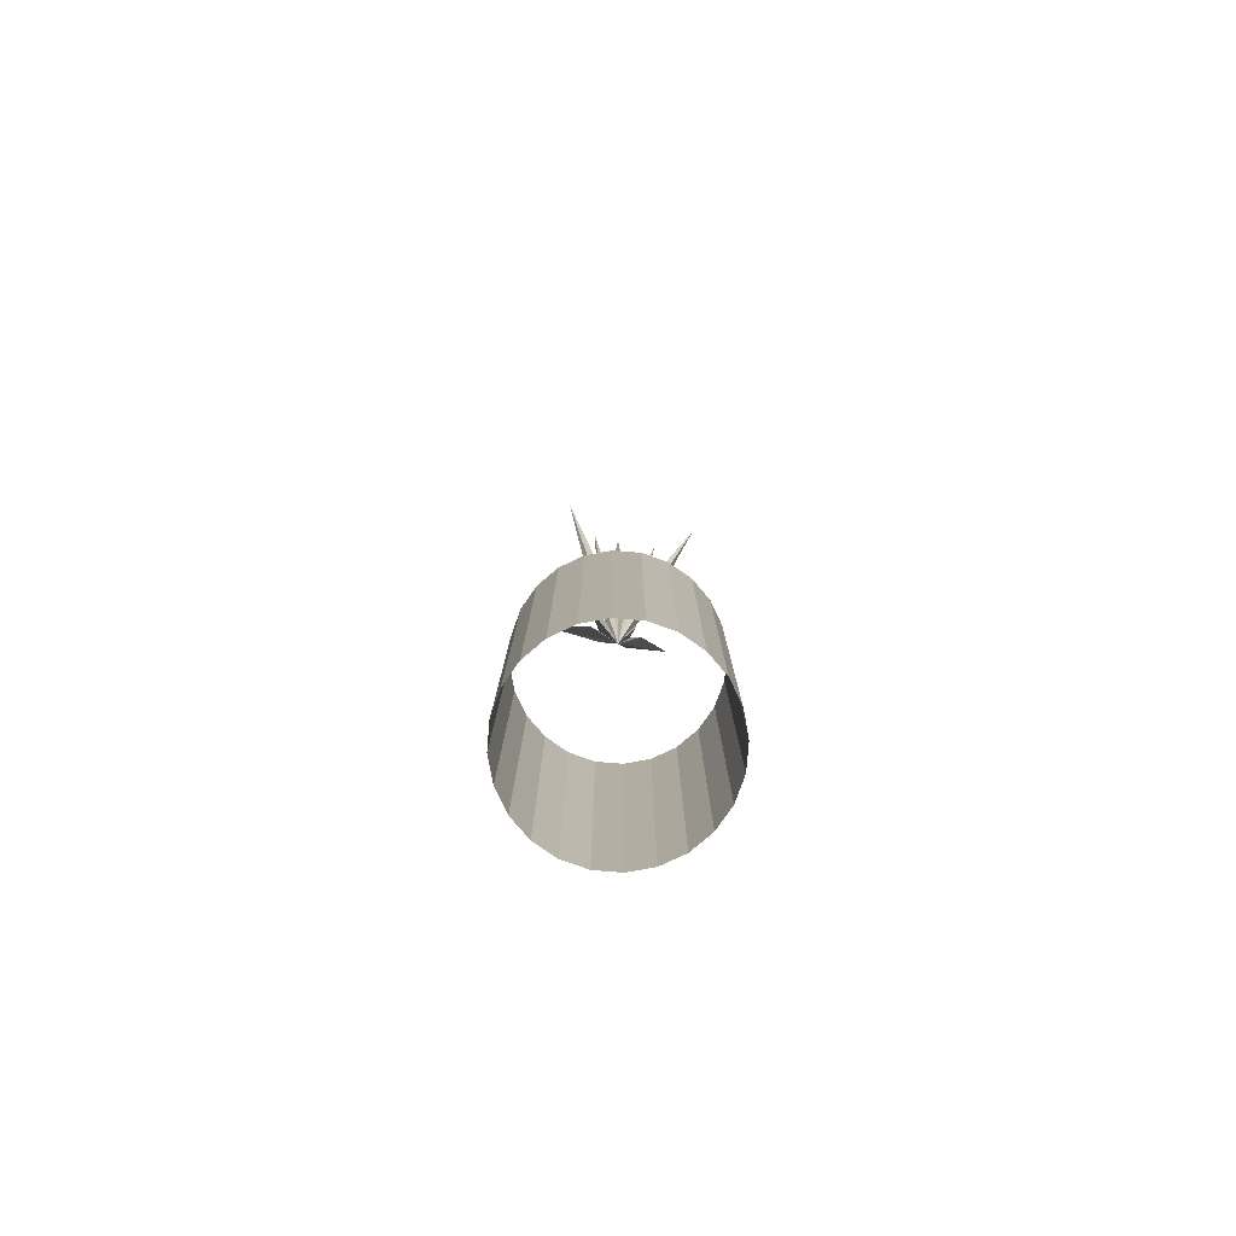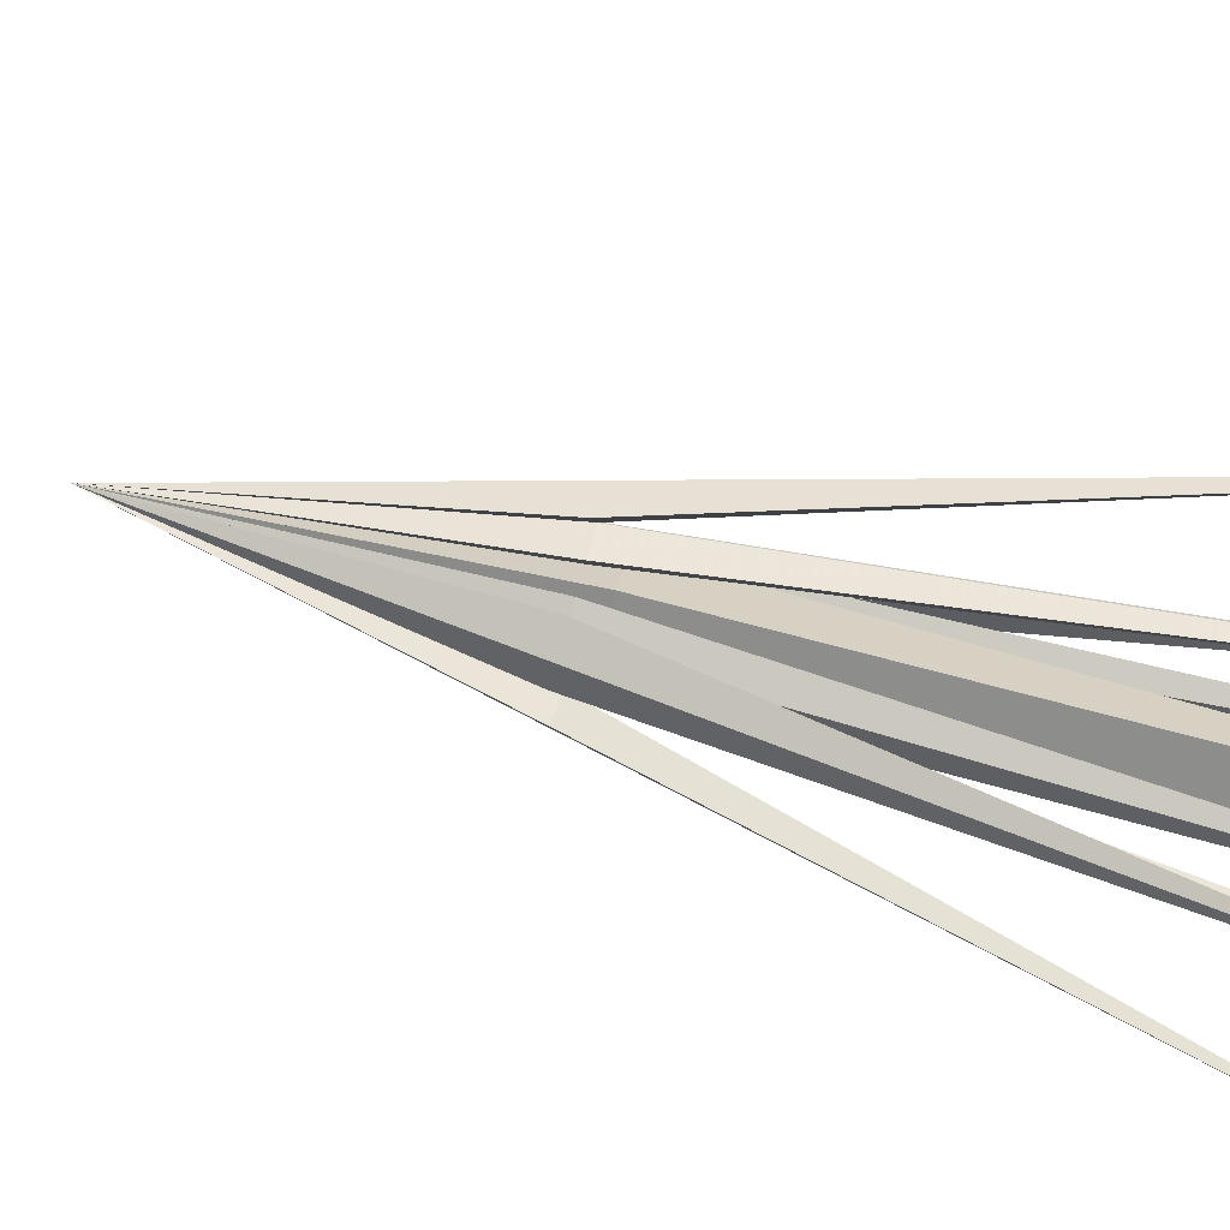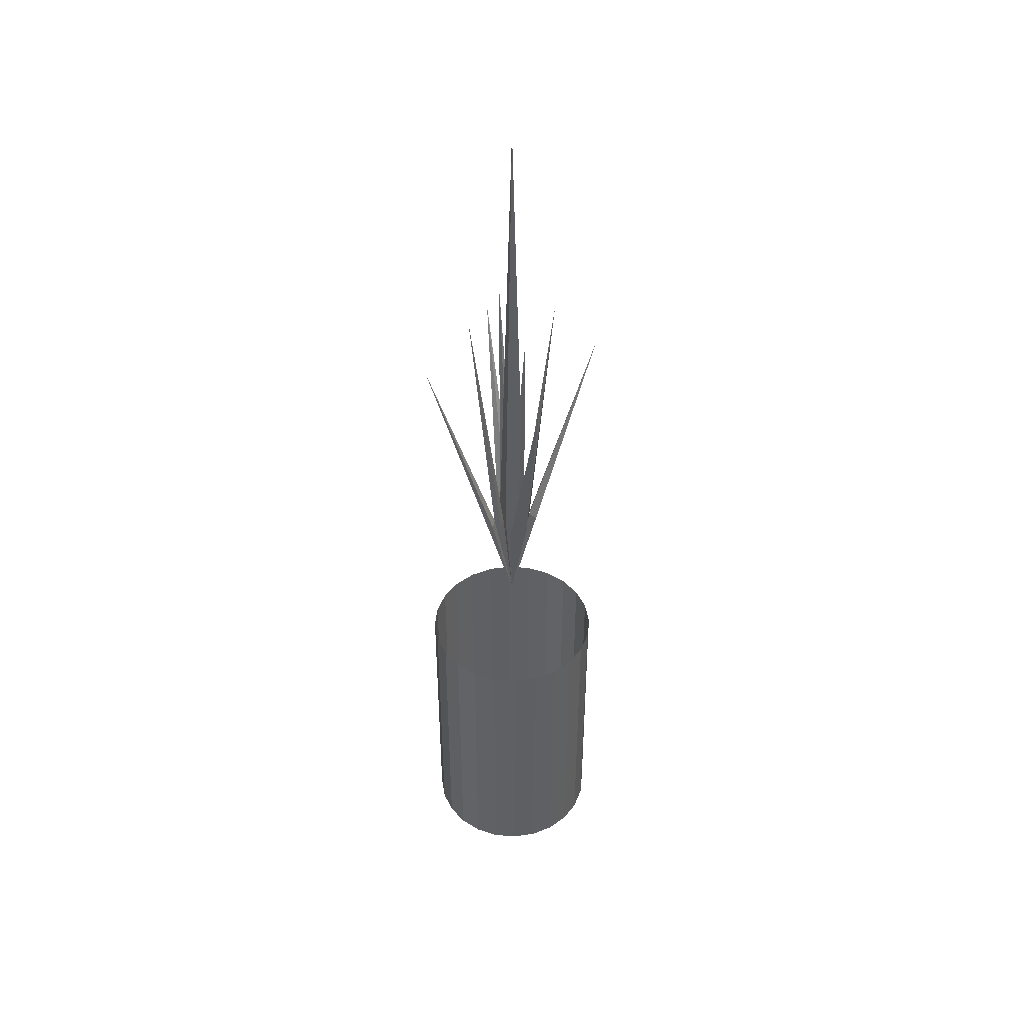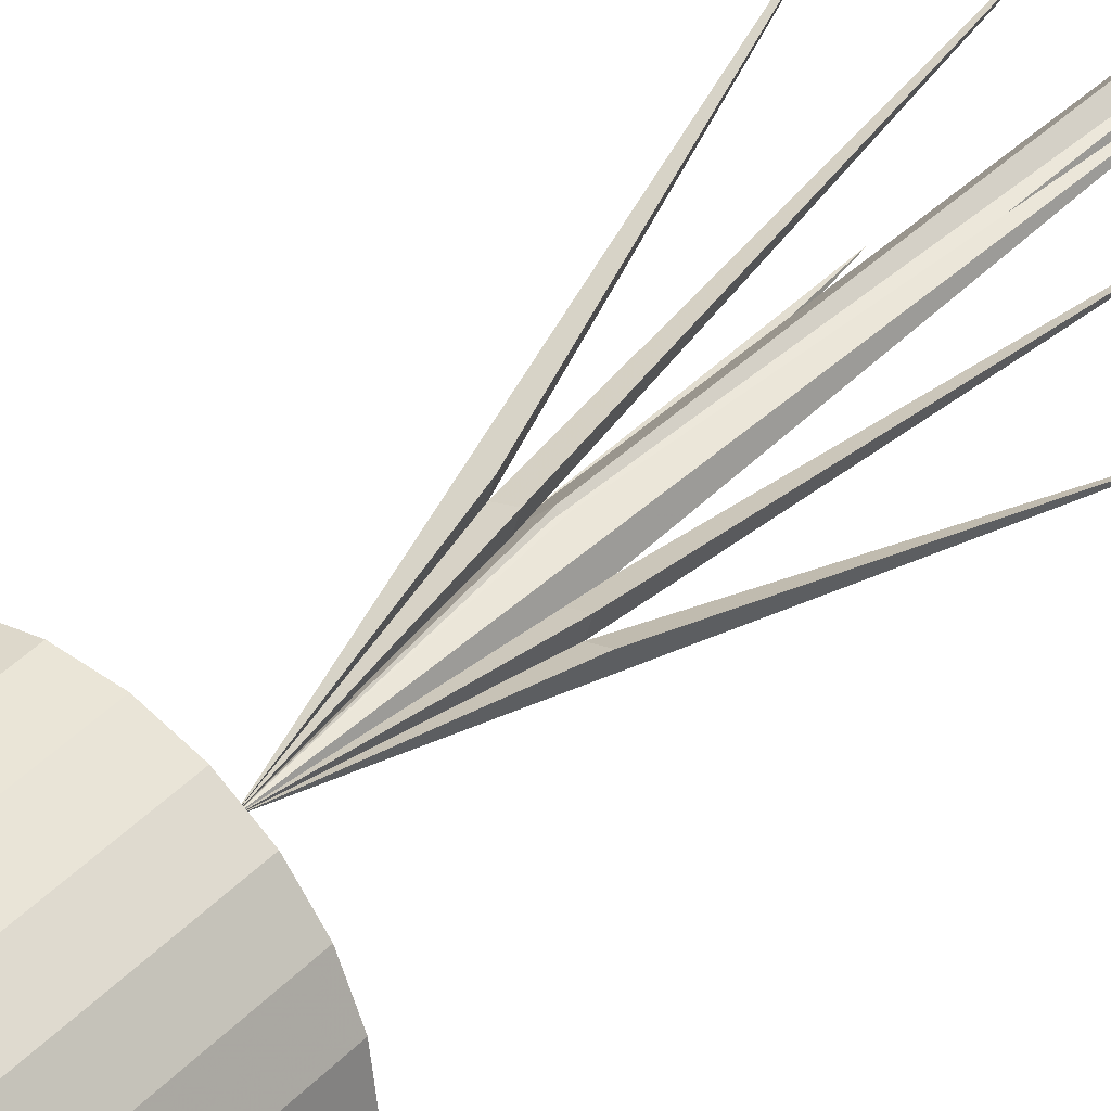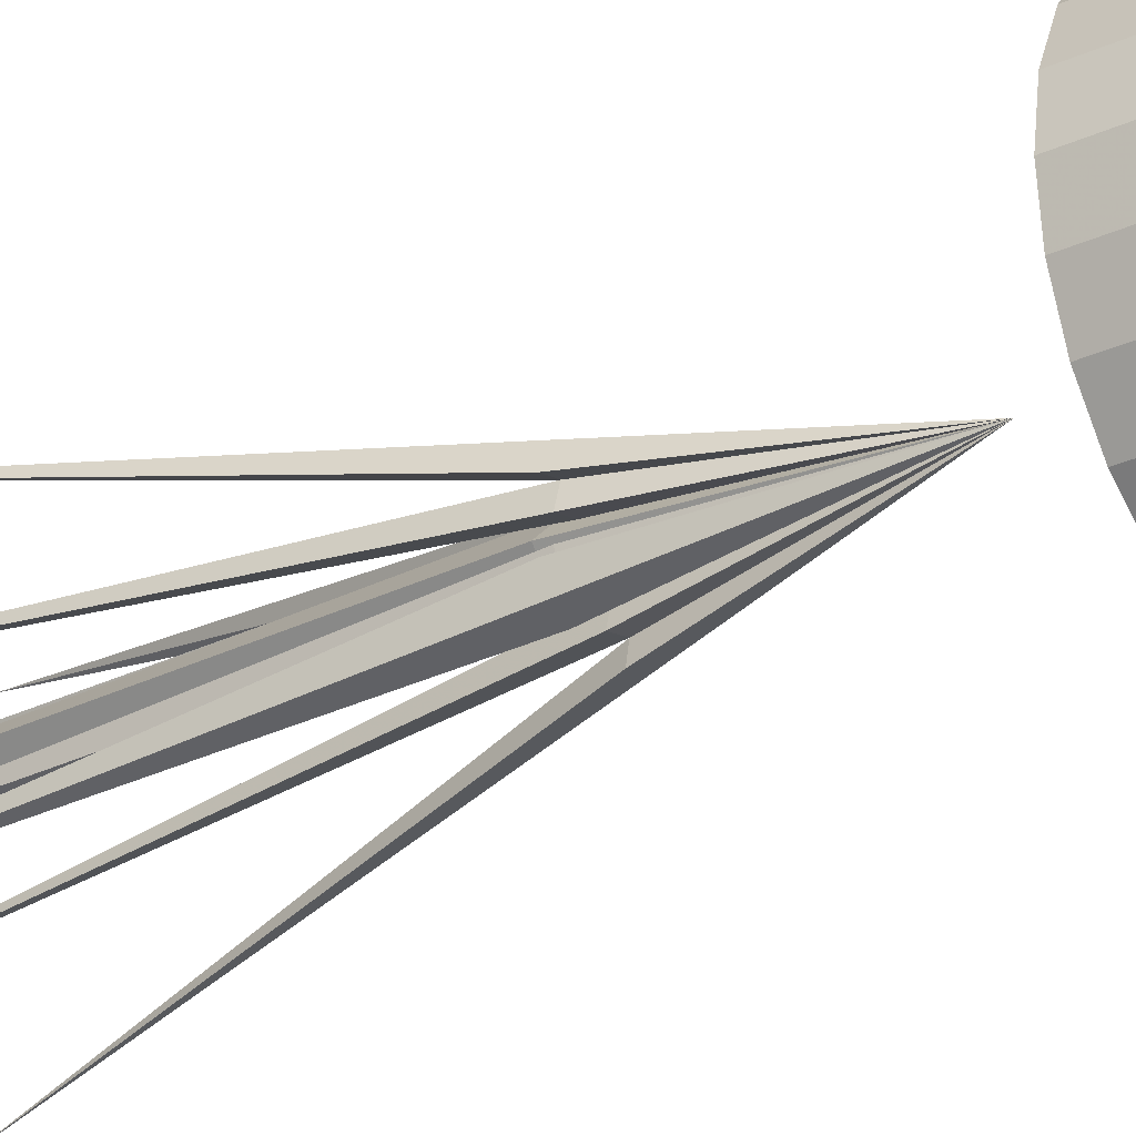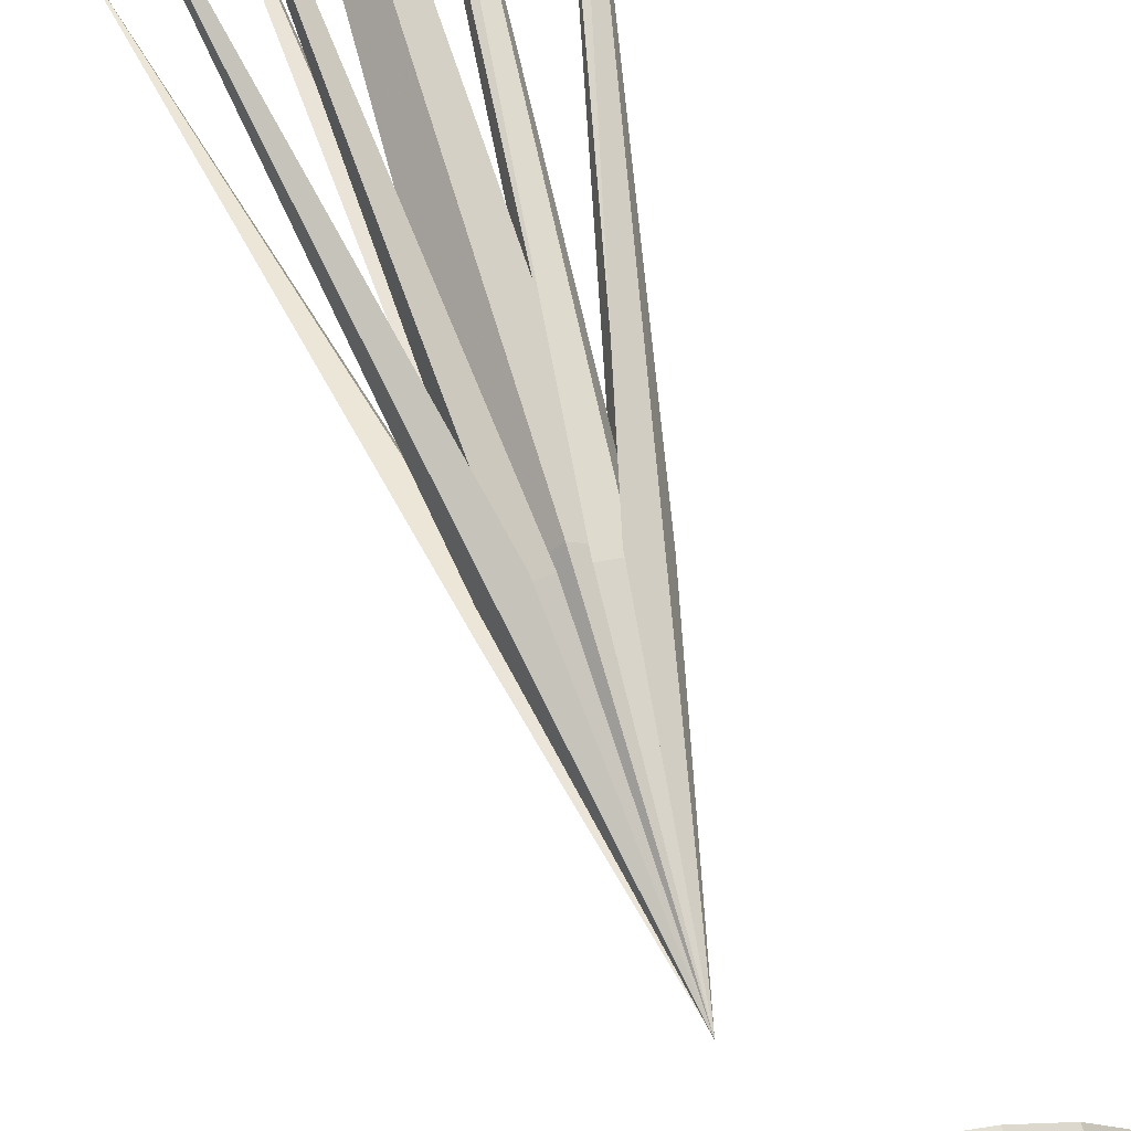
<metadata>
{"format":"obj","ext":"obj","renderer":"f3d","projection":"perspective","resolution":1024,"background":"white","views":[{"elev":-79.4,"azim":-12.2,"up":"+Z"},{"elev":69.6,"azim":-75.5,"up":"+Y"},{"elev":44.3,"azim":118.1,"up":"+Z"},{"elev":38.3,"azim":-142.6,"up":"+Y"},{"elev":-29.8,"azim":124.1,"up":"+Y"},{"elev":68.4,"azim":163.7,"up":"+Y"}]}
</metadata>
<code>
g
v -0.01859 0.0398 0.1861
v -0.0292 0.0292 0.1861
v -0.1061 0.1061 0.5625
v -0.0398 0.01859 0.1861
v -0.02357 0.02357 0.1875
v -0.03482 0.03482 0.1847
v 0 0 0
v 0.05303 -0.05303 0.6562
v 0.02357 -0.02357 0.1875
v 0.02828 -0.007071 0.1875
v -0.02828 0.007071 0.1875
v -0.01768 0.01768 0.1875
v 0.01179 -0.01179 0.1875
v 0.01768 -0.01768 0.1875
v 0.0398 -0.01859 0.1861
v 0.03482 -0.03482 0.1847
v 0.01859 -0.0398 0.1861
v 0.1061 -0.1061 0.5625
v 0.0292 -0.0292 0.1861
v 0.007071 -0.02828 0.1875
v -0.02828 -0.007071 0.1875
v -0.05303 -0.05303 0.6562
v -0.02357 -0.02357 0.1875
v -0.01179 -0.01179 0.1875
v -0.007071 -0.02828 0.1875
v -0.01768 -0.01768 0.1875
v -0.01859 -0.0398 0.1861
v -0.1061 -0.1061 0.5625
v -0.0398 -0.01859 0.1861
v -0.03482 -0.03482 0.1847
v -0.0292 -0.0292 0.1861
v -0.01179 0.01179 0.1875
v -0.007071 0.02828 0.1875
v -0.05303 0.05303 0.6562
v 0.03482 0.03482 0.1847
v 0.02357 0.02357 0.1875
v 0.0292 0.0292 0.1861
v 0.0398 0.01859 0.1861
v 0.01859 0.0398 0.1861
v 0.1061 0.1061 0.5625
v 0 0 1
v 0 0 0.5
v -0.025 0 0.2
v 0 -0.025 0.2
v 0.05303 0.05303 0.6562
v 0.02828 0.007071 0.1875
v 0.007071 0.02828 0.1875
v 0.01768 0.01768 0.1875
v 0.01179 0.01179 0.1875
v 0.025 0 0.2
v 0 0.025 0.2
v -0.1449 0.03882 -0.6
v -0.1449 0.03882 -0.1
v -0.15 1.429e-14 -0.6
v -0.15 1.429e-14 -0.1
v -0.1449 -0.03882 -0.6
v -0.1449 -0.03882 -0.1
v -0.1299 -0.075 -0.6
v -0.1299 -0.075 -0.1
v -0.1061 -0.1061 -0.6
v -0.1061 -0.1061 -0.1
v -0.075 -0.1299 -0.6
v -0.075 -0.1299 -0.1
v -0.03882 -0.1449 -0.6
v -0.03882 -0.1449 -0.1
v -1.439e-14 -0.15 -0.6
v -1.439e-14 -0.15 -0.1
v -0.1299 0.075 -0.6
v -0.1299 0.075 -0.1
v -0.1061 0.1061 -0.6
v -0.1061 0.1061 -0.1
v -0.075 0.1299 -0.6
v -0.075 0.1299 -0.1
v -0.03882 0.1449 -0.6
v -0.03882 0.1449 -0.1
v 1.429e-14 0.15 -0.6
v 1.429e-14 0.15 -0.1
v 0.03882 0.1449 -0.6
v 0.03882 0.1449 -0.1
v 0.075 0.1299 -0.6
v 0.075 0.1299 -0.1
v 0.1061 0.1061 -0.6
v 0.1061 0.1061 -0.1
v 0.1299 0.075 -0.6
v 0.1299 0.075 -0.1
v 0.1449 0.03882 -0.6
v 0.1449 0.03882 -0.1
v 0.15 -1.433e-14 -0.6
v 0.15 -1.433e-14 -0.1
v 0.1449 -0.03882 -0.6
v 0.1449 -0.03882 -0.1
v 0.1299 -0.075 -0.6
v 0.1299 -0.075 -0.1
v 0.1061 -0.1061 -0.6
v 0.1061 -0.1061 -0.1
v 0.075 -0.1299 -0.6
v 0.075 -0.1299 -0.1
v 0.03882 -0.1449 -0.6
v 0.03882 -0.1449 -0.1
f 3 2 1
f 3 4 2
f 4 5 2
f 3 1 5
f 3 5 4
f 2 1 6
f 2 5 1
f 2 6 7
f 5 2 7
f 3 6 1
f 9 10 8
f 5 12 11
f 13 10 14
f 16 15 7
f 17 16 7
f 7 14 13
f 7 9 14
f 15 16 18
f 16 17 18
f 16 19 17
f 17 9 18
f 19 15 7
f 17 19 7
f 15 19 16
f 18 19 17
f 18 15 19
f 17 19 9
f 19 9 18
f 16 19 18
f 18 9 15
f 15 9 19
f 9 15 7
f 7 17 9
f 7 9 19
f 7 19 16
f 8 13 10
f 14 9 8
f 13 14 8
f 9 20 8
f 20 14 9
f 8 13 20
f 23 21 22
f 22 24 21
f 24 25 22
f 23 26 25
f 22 23 25
f 25 26 24
f 7 25 24
f 26 21 22
f 25 26 22
f 26 21 24
f 23 27 28
f 24 21 7
f 7 26 25
f 7 21 26
f 26 23 22
f 24 26 22
f 26 23 21
f 7 29 30
f 31 23 29
f 29 23 28
f 7 26 24
f 7 23 26
f 7 21 23
f 23 25 7
f 7 23 27
f 29 23 7
f 7 30 27
f 10 13 7
f 9 10 7
f 13 20 7
f 20 9 7
f 20 13 14
f 14 20 8
f 10 14 8
f 7 14 10
f 7 20 14
f 9 14 10
f 31 30 27
f 31 29 28
f 27 31 28
f 7 31 27
f 7 29 31
f 23 31 27
f 31 30 7
f 23 31 7
f 31 29 30
f 28 30 31
f 28 31 23
f 28 30 29
f 28 27 30
f 3 6 2
f 3 2 5
f 1 6 7
f 11 32 7
f 7 1 5
f 4 2 6
f 3 4 6
f 7 6 4
f 5 4 7
f 2 4 7
f 1 2 7
f 7 12 11
f 7 33 12
f 7 12 32
f 7 5 12
f 12 5 34
f 32 12 34
f 34 5 33
f 32 12 33
f 11 12 32
f 32 33 34
f 32 33 7
f 33 5 7
f 12 5 33
f 34 32 11
f 34 5 11
f 12 33 34
f 11 12 34
f 7 5 11
f 7 36 37
f 7 37 35
f 38 36 7
f 7 38 35
f 36 39 40
f 40 38 36
f 40 35 38
f 37 39 36
f 38 37 36
f 37 36 40
f 35 37 40
f 37 38 40
f 39 37 40
f 38 35 37
f 43 42 41
f 7 42 43
f 7 44 42
f 44 41 42
f 7 36 39
f 39 35 40
f 48 46 45
f 47 48 45
f 45 49 47
f 45 36 47
f 36 47 7
f 7 47 49
f 39 37 35
f 35 39 7
f 7 48 47
f 7 46 48
f 7 37 39
f 7 38 37
f 47 36 48
f 7 50 42
f 50 41 42
f 51 42 41
f 7 42 51
f 48 46 49
f 7 46 36
f 46 48 36
f 45 49 46
f 49 47 48
f 48 49 7
f 36 48 7
f 49 46 7
f 45 49 48
f 45 48 36
f 36 46 45
f 51 50 44
f 43 51 44
f 41 50 51
f 41 51 43
f 41 44 50
f 41 43 44
f 44 43 7
f 43 51 7
f 50 44 7
f 7 51 50
f 55 53 52
f 55 52 54
f 57 55 54
f 57 54 56
f 59 57 56
f 59 56 58
f 61 59 58
f 61 58 60
f 60 62 63
f 60 63 61
f 62 64 65
f 62 65 63
f 64 66 67
f 64 67 65
f 53 69 68
f 53 68 52
f 69 71 70
f 69 70 68
f 72 70 71
f 72 71 73
f 74 72 73
f 74 73 75
f 76 74 75
f 76 75 77
f 78 76 77
f 78 77 79
f 80 78 79
f 80 79 81
f 82 80 81
f 82 81 83
f 83 85 84
f 83 84 82
f 85 87 86
f 85 86 84
f 87 89 88
f 87 88 86
f 89 91 90
f 89 90 88
f 91 93 92
f 91 92 90
f 93 95 94
f 93 94 92
f 96 94 95
f 96 95 97
f 66 98 99
f 66 99 67
f 98 96 97
f 98 97 99

</code>
